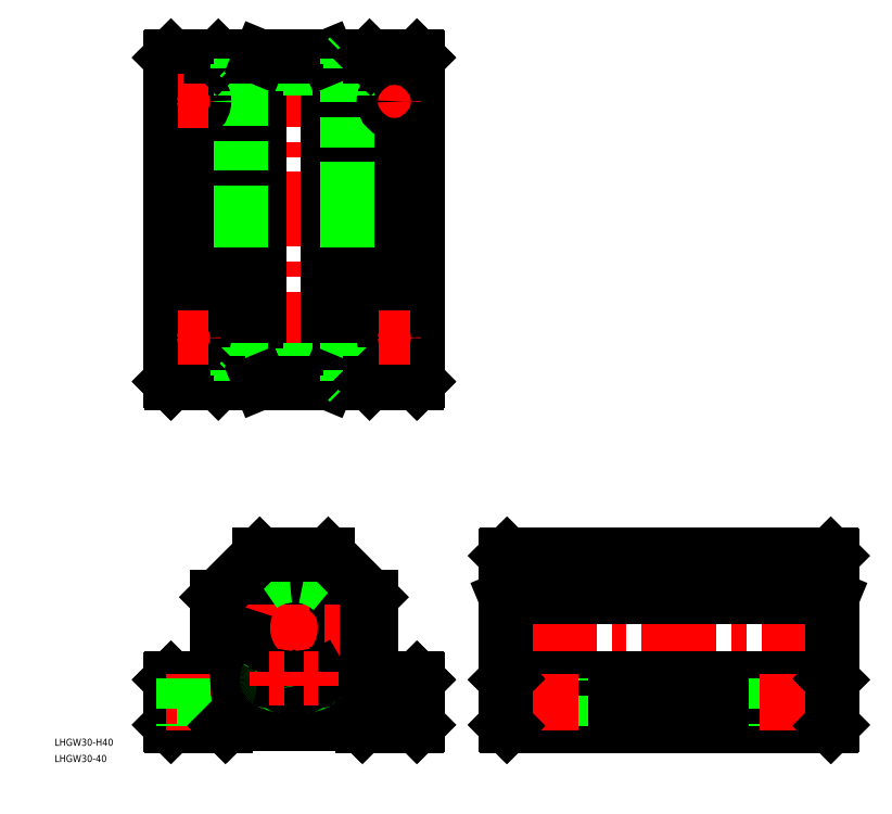
<metadata>
{"format":"dxf","ext":"dxf","renderer":"ezdxf+matplotlib","layout":"modelspace","background":"white","min_lineweight":24,"dpi":150}
</metadata>
<code>
0
SECTION
2
ENTITIES
0
LINE
8
CENTER
10
0
20
245.2
30
0
11
0
21
103.2
31
0
0
LINE
8
CENTER
10
229.7
20
0
30
0
11
87.67
21
0
31
0
0
LINE
8
0
10
227.7
20
14.29
30
0
11
227.7
21
-17
31
0
0
LINE
8
0
10
89.67
20
-17
30
0
11
89.67
21
14.29
31
0
0
ARC
8
0
10
-3.886
20
1.485
30
0
40
25.5
50
19.6
51
39.89
0
ARC
8
0
10
3.886
20
1.485
30
0
40
25.5
50
140.1
51
160.4
0
ARC
8
0
10
0
20
0
30
0
40
18.95
50
282.9
51
257.1
0
ARC
8
0
10
0
20
0
30
0
40
15
50
0
51
90
0
ARC
8
0
10
0
20
0
30
0
40
15
50
90
51
0
0
LINE
8
CENTER
10
0
20
25.3
30
0
11
0
21
-25.3
31
0
0
LINE
8
0
10
32.5
20
14.5
30
0
11
32.5
21
-17
31
0
0
LINE
8
0
10
-32.5
20
-17
30
0
11
-32.5
21
14.5
31
0
0
CIRCLE
8
0
10
0
20
0
30
0
40
23.3
0
CIRCLE
8
0
10
0
20
0
30
0
40
22.5
0
LINE
8
0
10
-29
20
-40
30
0
11
-52
21
-40
31
0
0
LINE
8
0
10
-52
20
-20
30
0
11
-35.5
21
-20
31
0
0
LINE
8
0
10
-52.5
20
-39.5
30
0
11
-52.5
21
-20.5
31
0
0
LINE
8
0
10
-52.25
20
-39.75
30
0
11
-52.5
21
-39.5
31
0
0
LINE
8
0
10
-52
20
-40
30
0
11
-52.25
21
-39.75
31
0
0
LINE
8
0
10
-52.5
20
-20.5
30
0
11
-52.25
21
-20.25
31
0
0
LINE
8
0
10
-52.25
20
-20.25
30
0
11
-52
21
-20
31
0
0
ARC
8
0
10
-3.886
20
1.485
30
0
40
25.5
50
305.9
51
19.6
0
LINE
8
CENTER
10
-25.3
20
0
30
0
11
25.3
21
0
31
0
0
LINE
8
0
10
-28
20
-39
30
0
11
28
21
-39
31
0
0
ARC
8
0
10
0
20
0
30
0
40
23.75
50
242.5
51
257.5
0
ARC
8
0
10
-4.931
20
-22.21
30
0
40
1
50
257.5
51
350
0
ARC
8
0
10
4.931
20
-22.21
30
0
40
1
50
190
51
282.5
0
ARC
8
0
10
0
20
0
30
0
40
23.75
50
282.5
51
297.5
0
LINE
8
CENTER
10
-42.5
20
-42
30
0
11
-42.5
21
-18
31
0
0
LINE
8
0
10
-38
20
-40
30
0
11
-38
21
-20
31
0
0
LINE
8
0
10
-47
20
-20
30
0
11
-47
21
-40
31
0
0
LINE
8
0
10
-29
20
-40
30
0
11
-28.5
21
-39.5
31
0
0
LINE
8
0
10
-28.5
20
-39.5
30
0
11
-28
21
-39
31
0
0
ARC
8
0
10
3.886
20
1.485
30
0
40
25.5
50
160.4
51
234.1
0
ARC
8
0
10
-35.5
20
-17
30
0
40
3
50
270
51
0
0
ARC
8
0
10
-4.445
20
-19.45
30
0
40
1
50
350
51
77.13
0
LINE
8
0
10
-11.25
20
-19.49
30
0
11
-11.07
21
-19.17
31
0
0
LINE
8
0
10
-11.36
20
-19.68
30
0
11
-11.25
21
-19.49
31
0
0
CIRCLE
8
0
10
-7.3
20
-20.06
30
0
40
1
0
ARC
8
0
10
-10.5
20
-20.18
30
0
40
1
50
150
51
242.5
0
ARC
8
0
10
4.445
20
-19.45
30
0
40
1
50
102.9
51
190
0
LINE
8
0
10
3.907
20
-22.16
30
0
11
3.46
21
-19.62
31
0
0
LINE
8
0
10
-3.907
20
-22.16
30
0
11
-3.947
21
-22.38
31
0
0
LINE
8
0
10
-3.46
20
-19.62
30
0
11
-3.907
21
-22.16
31
0
0
ARC
8
0
10
10.5
20
-20.18
30
0
40
1
50
297.5
51
30
0
CIRCLE
8
0
10
7.3
20
-20.06
30
0
40
1
0
LINE
8
0
10
3.947
20
-22.38
30
0
11
3.907
21
-22.16
31
0
0
LINE
8
0
10
11.25
20
-19.49
30
0
11
11.36
21
-19.68
31
0
0
LINE
8
0
10
11.07
20
-19.17
30
0
11
11.25
21
-19.49
31
0
0
LINE
8
CENTER
10
42.5
20
-42
30
0
11
42.5
21
-18
31
0
0
LINE
8
0
10
47
20
-40
30
0
11
47
21
-20
31
0
0
LINE
8
0
10
38
20
-20
30
0
11
38
21
-40
31
0
0
LINE
8
0
10
52.5
20
-20.5
30
0
11
52.5
21
-39.5
31
0
0
LINE
8
0
10
52
20
-40
30
0
11
29
21
-40
31
0
0
LINE
8
0
10
28.5
20
-39.5
30
0
11
29
21
-40
31
0
0
LINE
8
0
10
28
20
-39
30
0
11
28.5
21
-39.5
31
0
0
LINE
8
0
10
52.25
20
-39.75
30
0
11
52
21
-40
31
0
0
LINE
8
0
10
52.5
20
-39.5
30
0
11
52.25
21
-39.75
31
0
0
LINE
8
0
10
35.5
20
-20
30
0
11
52
21
-20
31
0
0
ARC
8
0
10
35.5
20
-17
30
0
40
3
50
180
51
270
0
LINE
8
0
10
52.25
20
-20.25
30
0
11
52.5
21
-20.5
31
0
0
LINE
8
0
10
52
20
-20
30
0
11
52.25
21
-20.25
31
0
0
LINE
8
0
10
90.17
20
-40
30
0
11
227.2
21
-40
31
0
0
LINE
8
0
10
90.17
20
-20
30
0
11
227.2
21
-20
31
0
0
LINE
8
0
10
113.2
20
-40
30
0
11
113.2
21
-20
31
0
0
LINE
8
0
10
104.2
20
-20
30
0
11
104.2
21
-40
31
0
0
LINE
8
CENTER
10
108.7
20
-42
30
0
11
108.7
21
-18
31
0
0
LINE
8
0
10
89.67
20
-39.5
30
0
11
89.67
21
-20.5
31
0
0
LINE
8
0
10
89.92
20
-39.75
30
0
11
90.17
21
-40
31
0
0
LINE
8
0
10
89.67
20
-39.5
30
0
11
89.92
21
-39.75
31
0
0
LINE
8
0
10
89.67
20
-17
30
0
11
89.67
21
-20.5
31
0
0
LINE
8
0
10
89.67
20
-20.5
30
0
11
89.92
21
-20.25
31
0
0
LINE
8
0
10
90.17
20
-20
30
0
11
89.92
21
-20.25
31
0
0
LINE
8
0
10
213.2
20
-40
30
0
11
213.2
21
-20
31
0
0
LINE
8
0
10
204.2
20
-20
30
0
11
204.2
21
-40
31
0
0
LINE
8
CENTER
10
208.7
20
-42
30
0
11
208.7
21
-18
31
0
0
LINE
8
0
10
227.7
20
-20.5
30
0
11
227.7
21
-39.5
31
0
0
LINE
8
0
10
227.2
20
-40
30
0
11
227.4
21
-39.75
31
0
0
LINE
8
0
10
227.4
20
-39.75
30
0
11
227.7
21
-39.5
31
0
0
LINE
8
0
10
227.7
20
-20.5
30
0
11
227.7
21
-17
31
0
0
LINE
8
0
10
227.4
20
-20.25
30
0
11
227.7
21
-20.5
31
0
0
LINE
8
0
10
227.4
20
-20.25
30
0
11
227.2
21
-20
31
0
0
LINE
8
0
10
-22.5
20
162.6
30
0
11
-22.5
21
121.8
31
0
0
LINE
8
0
10
22.5
20
121.8
30
0
11
22.5
21
162.6
31
0
0
LINE
8
0
10
22.5
20
121.8
30
0
11
22.5
21
162.6
31
0
0
LINE
8
0
10
-22.5
20
162.6
30
0
11
-22.5
21
121.8
31
0
0
LINE
8
0
10
52.5
20
105.7
30
0
11
52.5
21
242.7
31
0
0
LINE
8
0
10
-52.5
20
105.7
30
0
11
-52.5
21
242.7
31
0
0
LINE
8
0
10
32.5
20
105.7
30
0
11
32.5
21
242.7
31
0
0
LINE
8
0
10
-32.5
20
105.7
30
0
11
-32.5
21
242.7
31
0
0
LINE
8
0
10
-14.5
20
105.7
30
0
11
-14.5
21
242.7
31
0
0
LINE
8
0
10
14.5
20
105.7
30
0
11
14.5
21
242.7
31
0
0
LINE
8
0
10
-35.5
20
105.2
30
0
11
-52
21
105.2
31
0
0
LINE
8
0
10
-52.25
20
105.5
30
0
11
-52
21
105.2
31
0
0
LINE
8
0
10
-52.5
20
105.7
30
0
11
-52.25
21
105.5
31
0
0
ARC
8
0
10
0
20
0
30
0
40
23.75
50
48.69
51
131.3
0
LINE
8
0
10
-14.5
20
32.5
30
0
11
14.5
21
32.5
31
0
0
LINE
8
0
10
-32.5
20
14.5
30
0
11
-14.5
21
32.5
31
0
0
LINE
8
0
10
14.5
20
32.5
30
0
11
32.5
21
14.5
31
0
0
LINE
8
0
10
-15.68
20
108.5
30
0
11
15.68
21
108.5
31
0
0
LINE
8
0
10
22.5
20
106
30
0
11
-22.5
21
106
31
0
0
LINE
8
0
10
-23.75
20
110.4
30
0
11
23.75
21
110.4
31
0
0
LINE
8
0
10
14.29
20
105.2
30
0
11
-14.29
21
105.2
31
0
0
LINE
8
0
10
-22.5
20
121.8
30
0
11
-22.5
21
120
31
0
0
LINE
8
CENTER
10
-42.5
20
130.8
30
0
11
-42.5
21
117.7
31
0
0
CIRCLE
8
0
10
-42.5
20
124.2
30
0
40
4.5
0
LINE
8
0
10
-23.75
20
108.5
30
0
11
-15.68
21
108.5
31
0
0
LINE
8
0
10
-21.61
20
108.5
30
0
11
-15.68
21
108.5
31
0
0
LINE
8
0
10
-14.29
20
105.2
30
0
11
-32
21
105.2
31
0
0
LINE
8
0
10
-22.5
20
120
30
0
11
-22.5
21
110.6
31
0
0
LINE
8
0
10
-35.5
20
105.2
30
0
11
-32
21
105.2
31
0
0
LINE
8
0
10
-32.5
20
105.7
30
0
11
-32
21
105.2
31
0
0
LINE
8
0
10
-22.5
20
110.6
30
0
11
-22.5
21
110.4
31
0
0
LINE
8
0
10
-22.5
20
108.5
30
0
11
-22.5
21
106
31
0
0
LINE
8
0
10
-22.5
20
106
30
0
11
-23.3
21
105.2
31
0
0
LINE
8
0
10
-23.75
20
110.4
30
0
11
-23.75
21
108.5
31
0
0
LINE
8
0
10
-14.5
20
105.7
30
0
11
-14.29
21
105.2
31
0
0
LINE
8
CENTER
10
-49
20
124.2
30
0
11
-36
21
124.2
31
0
0
LINE
8
0
10
22.5
20
120
30
0
11
22.5
21
121.8
31
0
0
LINE
8
CENTER
10
42.5
20
130.8
30
0
11
42.5
21
117.7
31
0
0
CIRCLE
8
0
10
42.5
20
124.2
30
0
40
4.5
0
LINE
8
0
10
52
20
105.2
30
0
11
35.5
21
105.2
31
0
0
LINE
8
0
10
32
20
105.2
30
0
11
14.29
21
105.2
31
0
0
LINE
8
0
10
22.5
20
110.6
30
0
11
22.5
21
120
31
0
0
LINE
8
0
10
15.68
20
108.5
30
0
11
23.75
21
108.5
31
0
0
LINE
8
0
10
15.68
20
108.5
30
0
11
21.61
21
108.5
31
0
0
LINE
8
0
10
14.29
20
105.2
30
0
11
14.5
21
105.7
31
0
0
LINE
8
0
10
22.5
20
110.4
30
0
11
22.5
21
110.6
31
0
0
LINE
8
0
10
22.5
20
106
30
0
11
22.5
21
108.5
31
0
0
LINE
8
0
10
23.3
20
105.2
30
0
11
22.5
21
106
31
0
0
LINE
8
0
10
23.75
20
108.5
30
0
11
23.75
21
110.4
31
0
0
LINE
8
0
10
32
20
105.2
30
0
11
35.5
21
105.2
31
0
0
LINE
8
0
10
32.5
20
105.7
30
0
11
32
21
105.2
31
0
0
LINE
8
0
10
52
20
105.2
30
0
11
52.25
21
105.5
31
0
0
LINE
8
0
10
52.25
20
105.5
30
0
11
52.5
21
105.7
31
0
0
LINE
8
CENTER
10
36
20
124.2
30
0
11
49
21
124.2
31
0
0
LINE
8
0
10
-52
20
243.2
30
0
11
-35.5
21
243.2
31
0
0
LINE
8
0
10
-52
20
243.2
30
0
11
-52.25
21
243
31
0
0
LINE
8
0
10
-52.25
20
243
30
0
11
-52.5
21
242.7
31
0
0
LINE
8
0
10
-22.5
20
237.8
30
0
11
-22.5
21
228.5
31
0
0
LINE
8
0
10
22.5
20
228.5
30
0
11
22.5
21
237.8
31
0
0
LINE
8
CENTER
10
42.5
20
230.8
30
0
11
42.5
21
217.8
31
0
0
LINE
8
CENTER
10
-42.5
20
230.8
30
0
11
-42.5
21
217.8
31
0
0
LINE
8
0
10
-22.5
20
226.6
30
0
11
-22.5
21
185.8
31
0
0
LINE
8
0
10
-22.5
20
226.6
30
0
11
-22.5
21
185.8
31
0
0
LINE
8
0
10
-22.5
20
184
30
0
11
-22.5
21
174.6
31
0
0
LINE
8
0
10
-22.5
20
184
30
0
11
-22.5
21
174.6
31
0
0
LINE
8
0
10
-22.5
20
173.8
30
0
11
-22.5
21
164.5
31
0
0
LINE
8
0
10
-22.5
20
173.8
30
0
11
-22.5
21
164.5
31
0
0
LINE
8
0
10
-22.5
20
164.5
30
0
11
-22.5
21
162.6
31
0
0
LINE
8
0
10
-22.5
20
174.6
30
0
11
-22.5
21
173.8
31
0
0
LINE
8
0
10
-22.5
20
185.8
30
0
11
-22.5
21
184
31
0
0
CIRCLE
8
0
10
-42.5
20
224.2
30
0
40
4.5
0
LINE
8
CENTER
10
-49
20
224.2
30
0
11
-36
21
224.2
31
0
0
LINE
8
0
10
-22.5
20
228.5
30
0
11
-22.5
21
226.6
31
0
0
LINE
8
0
10
22.5
20
185.8
30
0
11
22.5
21
226.6
31
0
0
LINE
8
0
10
22.5
20
185.8
30
0
11
22.5
21
226.6
31
0
0
LINE
8
0
10
22.5
20
174.6
30
0
11
22.5
21
184
31
0
0
LINE
8
0
10
22.5
20
174.6
30
0
11
22.5
21
184
31
0
0
LINE
8
0
10
22.5
20
164.5
30
0
11
22.5
21
173.8
31
0
0
LINE
8
0
10
22.5
20
164.5
30
0
11
22.5
21
173.8
31
0
0
LINE
8
0
10
22.5
20
162.6
30
0
11
22.5
21
164.5
31
0
0
LINE
8
0
10
22.5
20
173.8
30
0
11
22.5
21
174.6
31
0
0
LINE
8
0
10
22.5
20
184
30
0
11
22.5
21
185.8
31
0
0
LINE
8
CENTER
10
36
20
224.2
30
0
11
49
21
224.2
31
0
0
CIRCLE
8
0
10
42.5
20
224.2
30
0
40
4.5
0
LINE
8
0
10
22.5
20
226.6
30
0
11
22.5
21
228.5
31
0
0
LINE
8
0
10
-15.68
20
240
30
0
11
15.68
21
240
31
0
0
LINE
8
0
10
-22.5
20
242.4
30
0
11
22.5
21
242.4
31
0
0
LINE
8
0
10
-23.75
20
238.1
30
0
11
23.75
21
238.1
31
0
0
LINE
8
0
10
-14.29
20
243.2
30
0
11
14.29
21
243.2
31
0
0
LINE
8
0
10
-23.75
20
240
30
0
11
-15.68
21
240
31
0
0
LINE
8
0
10
-21.61
20
240
30
0
11
-15.68
21
240
31
0
0
LINE
8
0
10
-32
20
243.2
30
0
11
-14.29
21
243.2
31
0
0
LINE
8
0
10
-22.5
20
238.1
30
0
11
-22.5
21
237.8
31
0
0
LINE
8
0
10
-32
20
243.2
30
0
11
-35.5
21
243.2
31
0
0
LINE
8
0
10
-32.5
20
242.7
30
0
11
-32
21
243.2
31
0
0
LINE
8
0
10
-22.5
20
242.4
30
0
11
-22.5
21
240
31
0
0
LINE
8
0
10
-23.3
20
243.2
30
0
11
-22.5
21
242.4
31
0
0
LINE
8
0
10
-23.75
20
240
30
0
11
-23.75
21
238.1
31
0
0
LINE
8
0
10
-14.5
20
242.7
30
0
11
-14.29
21
243.2
31
0
0
LINE
8
0
10
35.5
20
243.2
30
0
11
52
21
243.2
31
0
0
LINE
8
0
10
14.29
20
243.2
30
0
11
32
21
243.2
31
0
0
LINE
8
0
10
22.5
20
237.8
30
0
11
22.5
21
238.1
31
0
0
LINE
8
0
10
15.68
20
240
30
0
11
23.75
21
240
31
0
0
LINE
8
0
10
15.68
20
240
30
0
11
21.61
21
240
31
0
0
LINE
8
0
10
14.5
20
242.7
30
0
11
14.29
21
243.2
31
0
0
LINE
8
0
10
22.5
20
240
30
0
11
22.5
21
242.4
31
0
0
LINE
8
0
10
22.5
20
242.4
30
0
11
23.3
21
243.2
31
0
0
LINE
8
0
10
23.75
20
238.1
30
0
11
23.75
21
240
31
0
0
LINE
8
0
10
35.5
20
243.2
30
0
11
32
21
243.2
31
0
0
LINE
8
0
10
32.5
20
242.7
30
0
11
32
21
243.2
31
0
0
LINE
8
0
10
52.25
20
243
30
0
11
52
21
243.2
31
0
0
LINE
8
0
10
52.5
20
242.7
30
0
11
52.25
21
243
31
0
0
LINE
8
0
10
90.17
20
32.5
30
0
11
227.2
21
32.5
31
0
0
LINE
8
0
10
90.17
20
14.5
30
0
11
227.2
21
14.5
31
0
0
LINE
8
0
10
89.67
20
14.29
30
0
11
89.67
21
32
31
0
0
LINE
8
0
10
90.17
20
14.5
30
0
11
89.67
21
14.29
31
0
0
LINE
8
0
10
89.67
20
32
30
0
11
90.17
21
32.5
31
0
0
LINE
8
0
10
227.7
20
32
30
0
11
227.7
21
14.29
31
0
0
LINE
8
0
10
227.2
20
14.5
30
0
11
227.7
21
14.29
31
0
0
LINE
8
0
10
227.2
20
32.5
30
0
11
227.7
21
32
31
0
0
LINE
8
CENTER
10
-4.3
20
-20.06
30
0
11
-10.3
21
-20.06
31
0
0
LINE
8
CENTER
10
-7.3
20
-23.06
30
0
11
-7.3
21
-17.06
31
0
0
LINE
8
CENTER
10
7.3
20
-17.06
30
0
11
7.3
21
-23.06
31
0
0
LINE
8
CENTER
10
4.3
20
-20.06
30
0
11
10.3
21
-20.06
31
0
0
TEXT
8
0
10
-101.3
20
-48.4
30
0
40
3
1
LHGW30-H40
0
TEXT
8
0
10
-101.3
20
-55.28
30
0
40
3
1
LHGW30-40
0
ENDSEC
0
EOF

</code>
